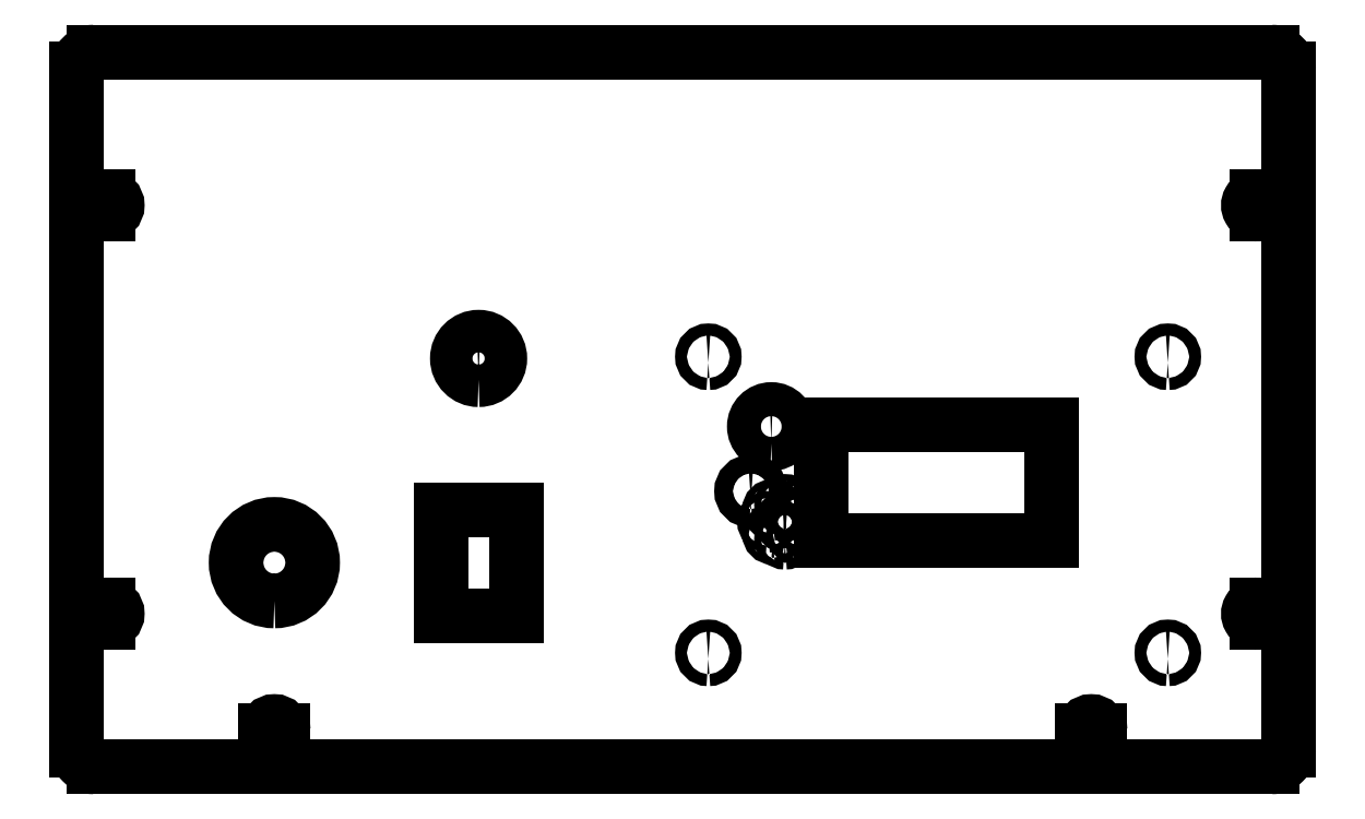
<metadata>
{"format":"dxf","ext":"dxf","renderer":"ezdxf+matplotlib","layout":"modelspace","background":"white","min_lineweight":24,"dpi":150}
</metadata>
<code>
0
SECTION
2
ENTITIES
0
LINE
8
Shape2DView018
10
173
20
-407
30
0
11
-173
21
-407
31
0
0
ELLIPSE
8
Shape2DView018
10
173
20
-402
30
0
11
1.27e-08
21
-5
31
0
40
1
41
-2.54e-09
42
1.571
0
ELLIPSE
8
Shape2DView018
10
-173
20
-402
30
0
11
-1.27e-08
21
5
31
0
40
1
41
-4.712
42
-3.142
0
LINE
8
Shape2DView018
10
178
20
-202
30
0
11
178
21
-402
31
0
0
LINE
8
Shape2DView018
10
-178
20
-402
30
0
11
-178
21
-202
31
0
0
ELLIPSE
8
Shape2DView018
10
173
20
-202
30
0
11
1.27e-08
21
-5
31
0
40
1
41
1.571
42
3.142
0
ELLIPSE
8
Shape2DView018
10
-173
20
-202
30
0
11
-1.27e-08
21
5
31
0
40
1
41
-2.54e-09
42
-4.712
0
LINE
8
Shape2DView018
10
-173
20
-197
30
0
11
173
21
-197
31
0
0
LINE
8
Shape2DView018
10
-170
20
-364.6
30
0
11
-171.2
21
-364.6
31
0
0
ELLIPSE
8
Shape2DView018
10
-171.2
20
-362
30
0
11
-3.302e-09
21
-2.6
31
0
40
1
41
3.142
42
1.27e-09
0
LINE
8
Shape2DView018
10
-170
20
-359.4
30
0
11
-171.2
21
-359.4
31
0
0
LINE
8
Shape2DView018
10
-168.8
20
-359.4
30
0
11
-170
21
-359.4
31
0
0
ELLIPSE
8
Shape2DView018
10
-168.8
20
-362
30
0
11
-3.302e-09
21
-2.6
31
0
40
1
41
1.27e-09
42
3.142
0
LINE
8
Shape2DView018
10
-168.8
20
-364.6
30
0
11
-170
21
-364.6
31
0
0
LINE
8
Shape2DView018
10
-122.6
20
-397.5
30
0
11
-122.6
21
-396.2
31
0
0
ELLIPSE
8
Shape2DView018
10
-120
20
-396.2
30
0
11
-3.302e-09
21
-2.6
31
0
40
1
41
1.571
42
4.712
0
LINE
8
Shape2DView018
10
-117.4
20
-397.5
30
0
11
-117.4
21
-396.2
31
0
0
LINE
8
Shape2DView018
10
-117.4
20
-398.8
30
0
11
-117.4
21
-397.5
31
0
0
ELLIPSE
8
Shape2DView018
10
-120
20
-398.8
30
0
11
-3.302e-09
21
-2.6
31
0
40
1
41
4.712
42
1.571
0
LINE
8
Shape2DView018
10
-122.6
20
-398.8
30
0
11
-122.6
21
-397.5
31
0
0
ELLIPSE
8
Shape2DView018
10
-120
20
-347
30
0
11
-1.378e-15
21
-11.25
31
0
40
1
41
0
42
6.283
0
LINE
8
Shape2DView018
10
-49
20
-362.5
30
0
11
-71
21
-362.5
31
0
0
LINE
8
Shape2DView018
10
-49
20
-331.5
30
0
11
-49
21
-362.5
31
0
0
LINE
8
Shape2DView018
10
-71
20
-362.5
30
0
11
-71
21
-331.5
31
0
0
LINE
8
Shape2DView018
10
-71
20
-331.5
30
0
11
-49
21
-331.5
31
0
0
LINE
8
Shape2DView018
10
-170
20
-244.6
30
0
11
-171.2
21
-244.6
31
0
0
ELLIPSE
8
Shape2DView018
10
-171.2
20
-242
30
0
11
-3.302e-09
21
-2.6
31
0
40
1
41
3.142
42
1.27e-09
0
LINE
8
Shape2DView018
10
-170
20
-239.4
30
0
11
-171.2
21
-239.4
31
0
0
LINE
8
Shape2DView018
10
-168.8
20
-239.4
30
0
11
-170
21
-239.4
31
0
0
ELLIPSE
8
Shape2DView018
10
-168.8
20
-242
30
0
11
-3.302e-09
21
-2.6
31
0
40
1
41
1.27e-09
42
3.142
0
LINE
8
Shape2DView018
10
-168.8
20
-244.6
30
0
11
-170
21
-244.6
31
0
0
ELLIPSE
8
Shape2DView018
10
-60
20
-287
30
0
11
-7.654e-16
21
-6.25
31
0
40
1
41
0
42
6.283
0
ELLIPSE
8
Shape2DView018
10
7.5
20
-373.5
30
0
11
-2.143e-16
21
-1.75
31
0
40
1
41
0
42
6.283
0
ELLIPSE
8
Shape2DView018
10
20
20
-326
30
0
11
-3.368e-16
21
-2.75
31
0
40
1
41
0
42
6.283
0
ELLIPSE
8
Shape2DView018
10
26.46
20
-338.5
30
0
11
-1.225e-16
21
-1
31
0
40
1
41
0
42
6.283
0
ELLIPSE
8
Shape2DView018
10
30
20
-340
30
0
11
-1.225e-16
21
-1
31
0
40
1
41
0
42
6.283
0
ELLIPSE
8
Shape2DView018
10
25
20
-335
30
0
11
-1.225e-16
21
-1
31
0
40
1
41
0
42
6.283
0
ELLIPSE
8
Shape2DView018
10
26.46
20
-331.5
30
0
11
-1.225e-16
21
-1
31
0
40
1
41
0
42
6.283
0
ELLIPSE
8
Shape2DView018
10
30
20
-335
30
0
11
-1.225e-16
21
-1
31
0
40
1
41
0
42
6.283
0
ELLIPSE
8
Shape2DView018
10
33.54
20
-338.5
30
0
11
-1.225e-16
21
-1
31
0
40
1
41
0
42
6.283
0
ELLIPSE
8
Shape2DView018
10
35
20
-335
30
0
11
-1.225e-16
21
-1
31
0
40
1
41
0
42
6.283
0
ELLIPSE
8
Shape2DView018
10
33.54
20
-331.5
30
0
11
-1.225e-16
21
-1
31
0
40
1
41
0
42
6.283
0
ELLIPSE
8
Shape2DView018
10
30
20
-330
30
0
11
-1.225e-16
21
-1
31
0
40
1
41
0
42
6.283
0
LINE
8
Shape2DView018
10
108.5
20
-340.5
30
0
11
40.5
21
-340.5
31
0
0
LINE
8
Shape2DView018
10
108.5
20
-306.5
30
0
11
108.5
21
-340.5
31
0
0
LINE
8
Shape2DView018
10
40.5
20
-340.5
30
0
11
40.5
21
-306.5
31
0
0
LINE
8
Shape2DView018
10
40.5
20
-306.5
30
0
11
108.5
21
-306.5
31
0
0
LINE
8
Shape2DView018
10
117.4
20
-397.5
30
0
11
117.4
21
-396.2
31
0
0
ELLIPSE
8
Shape2DView018
10
120
20
-396.2
30
0
11
-3.302e-09
21
-2.6
31
0
40
1
41
1.571
42
4.712
0
LINE
8
Shape2DView018
10
122.6
20
-397.5
30
0
11
122.6
21
-396.2
31
0
0
LINE
8
Shape2DView018
10
122.6
20
-398.8
30
0
11
122.6
21
-397.5
31
0
0
ELLIPSE
8
Shape2DView018
10
120
20
-398.8
30
0
11
-3.302e-09
21
-2.6
31
0
40
1
41
4.712
42
1.571
0
LINE
8
Shape2DView018
10
117.4
20
-398.8
30
0
11
117.4
21
-397.5
31
0
0
ELLIPSE
8
Shape2DView018
10
142.5
20
-373.5
30
0
11
-2.143e-16
21
-1.75
31
0
40
1
41
0
42
6.283
0
LINE
8
Shape2DView018
10
170
20
-364.6
30
0
11
168.8
21
-364.6
31
0
0
ELLIPSE
8
Shape2DView018
10
168.8
20
-362
30
0
11
-3.302e-09
21
-2.6
31
0
40
1
41
3.142
42
1.27e-09
0
LINE
8
Shape2DView018
10
170
20
-359.4
30
0
11
168.8
21
-359.4
31
0
0
LINE
8
Shape2DView018
10
171.2
20
-359.4
30
0
11
170
21
-359.4
31
0
0
ELLIPSE
8
Shape2DView018
10
171.2
20
-362
30
0
11
-3.302e-09
21
-2.6
31
0
40
1
41
1.27e-09
42
3.142
0
LINE
8
Shape2DView018
10
171.2
20
-364.6
30
0
11
170
21
-364.6
31
0
0
ELLIPSE
8
Shape2DView018
10
26
20
-307
30
0
11
-6.123e-16
21
-5
31
0
40
1
41
0
42
6.283
0
ELLIPSE
8
Shape2DView018
10
7.5
20
-286.5
30
0
11
-2.143e-16
21
-1.75
31
0
40
1
41
0
42
6.283
0
ELLIPSE
8
Shape2DView018
10
142.5
20
-286.5
30
0
11
-2.143e-16
21
-1.75
31
0
40
1
41
0
42
6.283
0
LINE
8
Shape2DView018
10
170
20
-244.6
30
0
11
168.8
21
-244.6
31
0
0
ELLIPSE
8
Shape2DView018
10
168.8
20
-242
30
0
11
-3.302e-09
21
-2.6
31
0
40
1
41
3.142
42
1.27e-09
0
LINE
8
Shape2DView018
10
170
20
-239.4
30
0
11
168.8
21
-239.4
31
0
0
LINE
8
Shape2DView018
10
171.2
20
-239.4
30
0
11
170
21
-239.4
31
0
0
ELLIPSE
8
Shape2DView018
10
171.2
20
-242
30
0
11
-3.302e-09
21
-2.6
31
0
40
1
41
1.27e-09
42
3.142
0
LINE
8
Shape2DView018
10
171.2
20
-244.6
30
0
11
170
21
-244.6
31
0
0
ENDSEC
0
EOF

</code>
